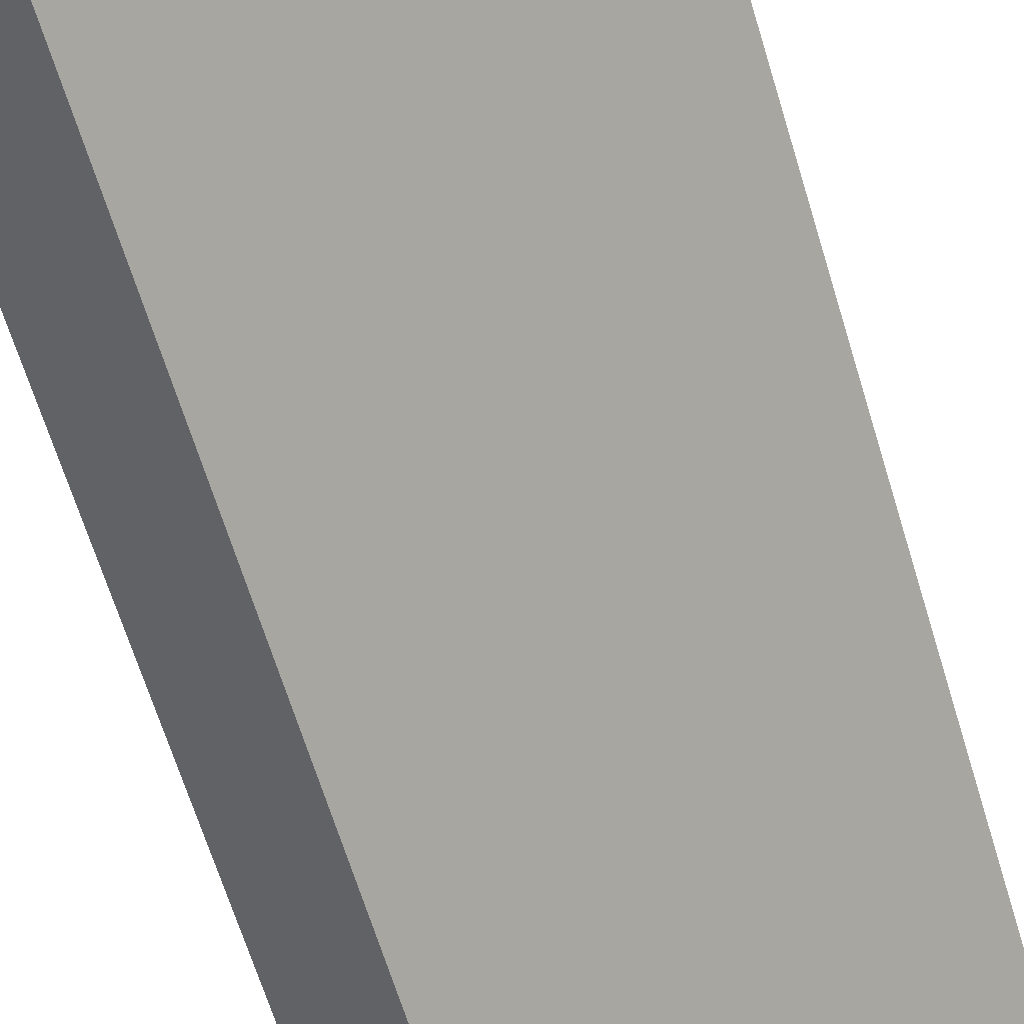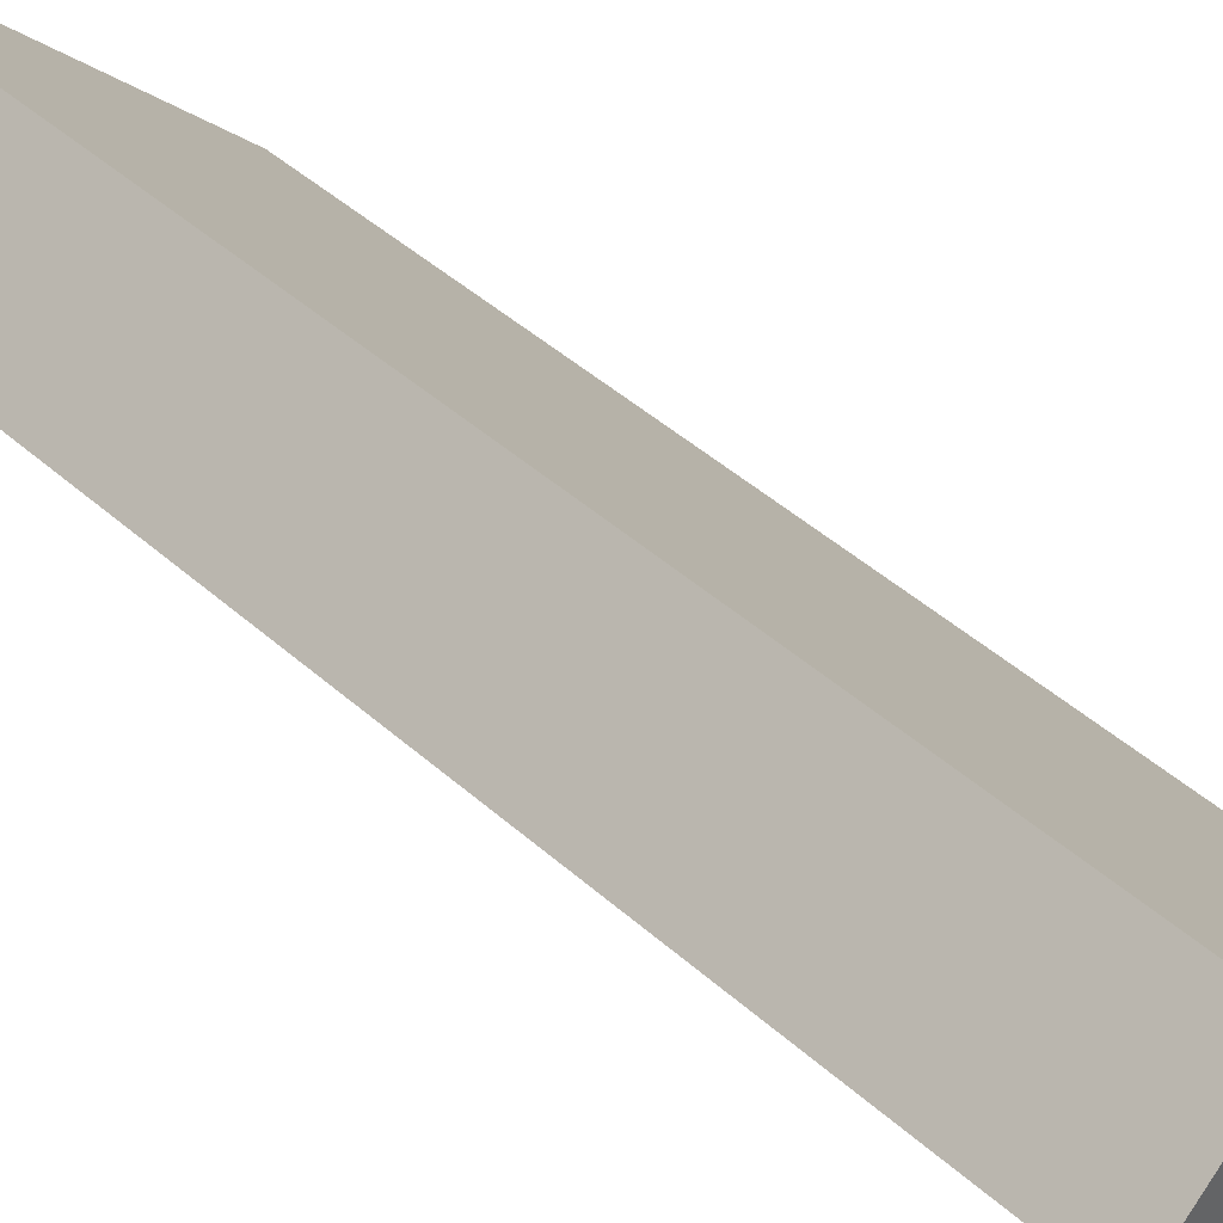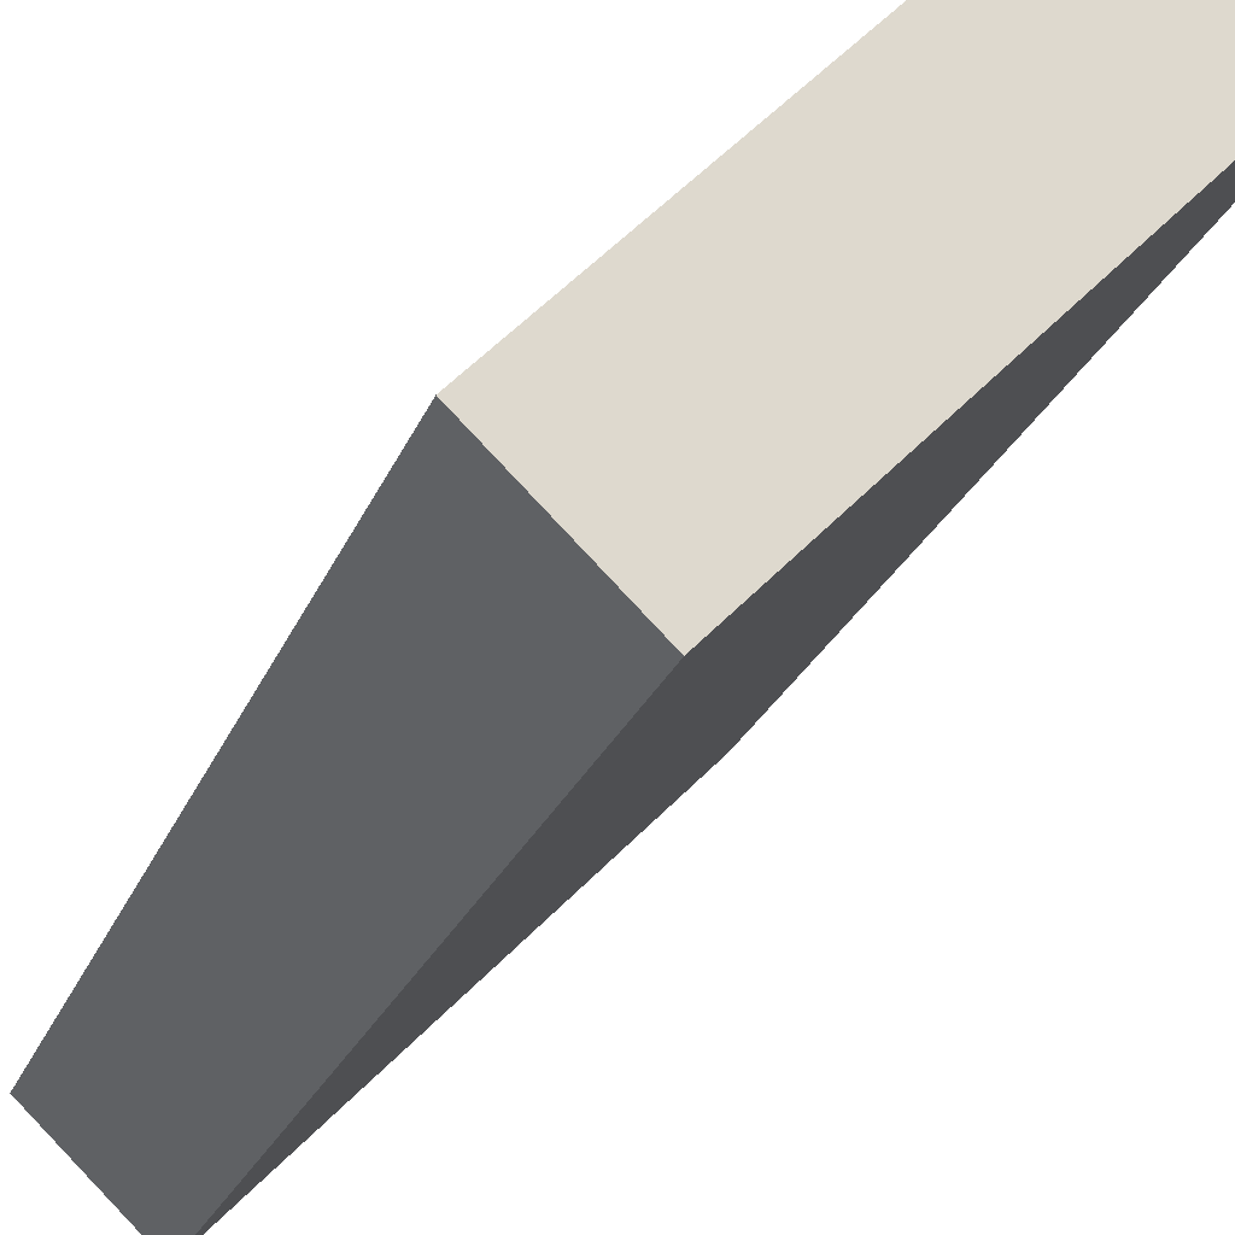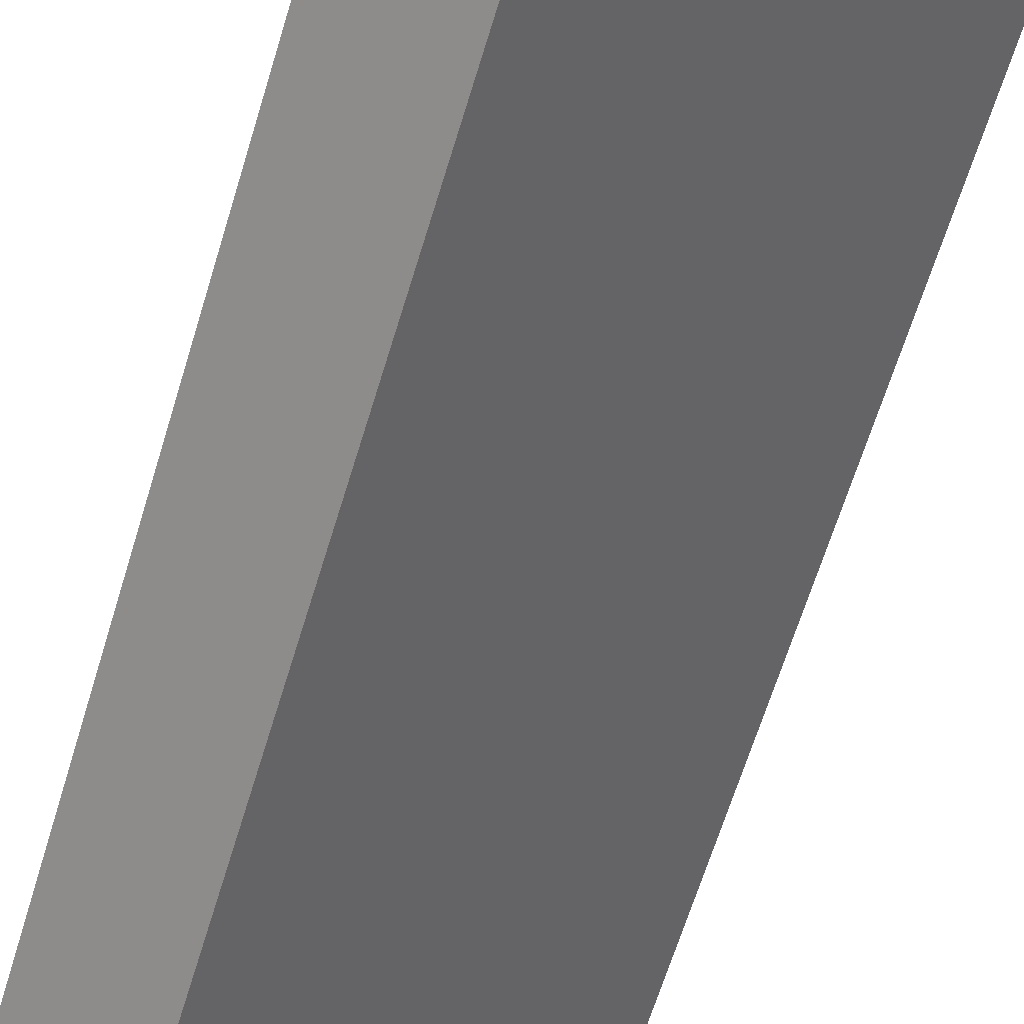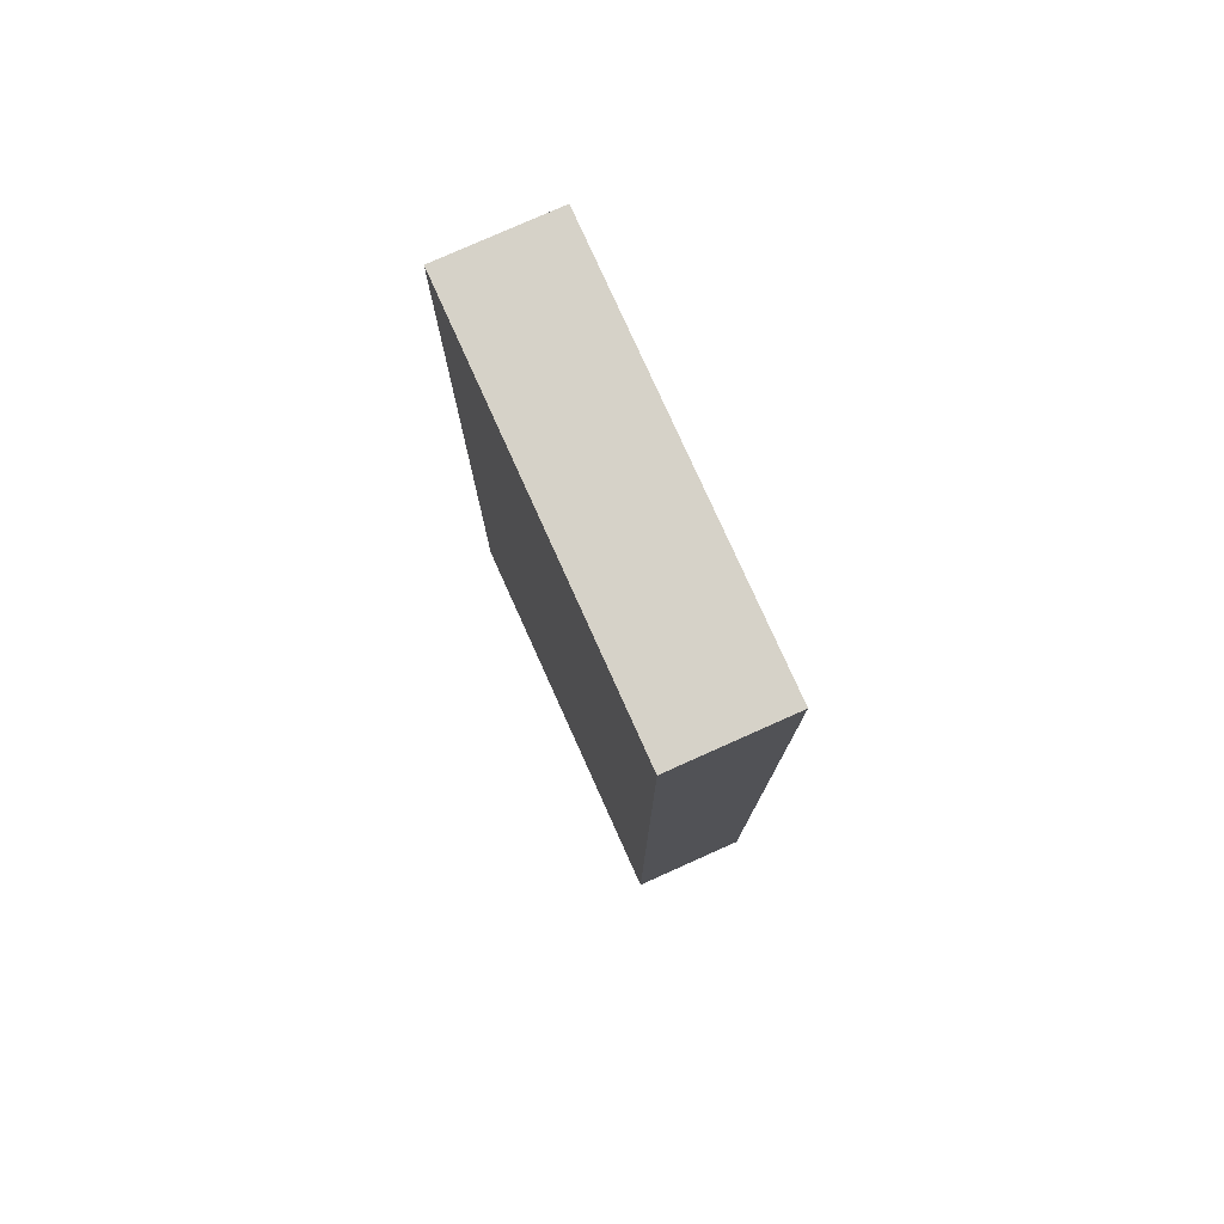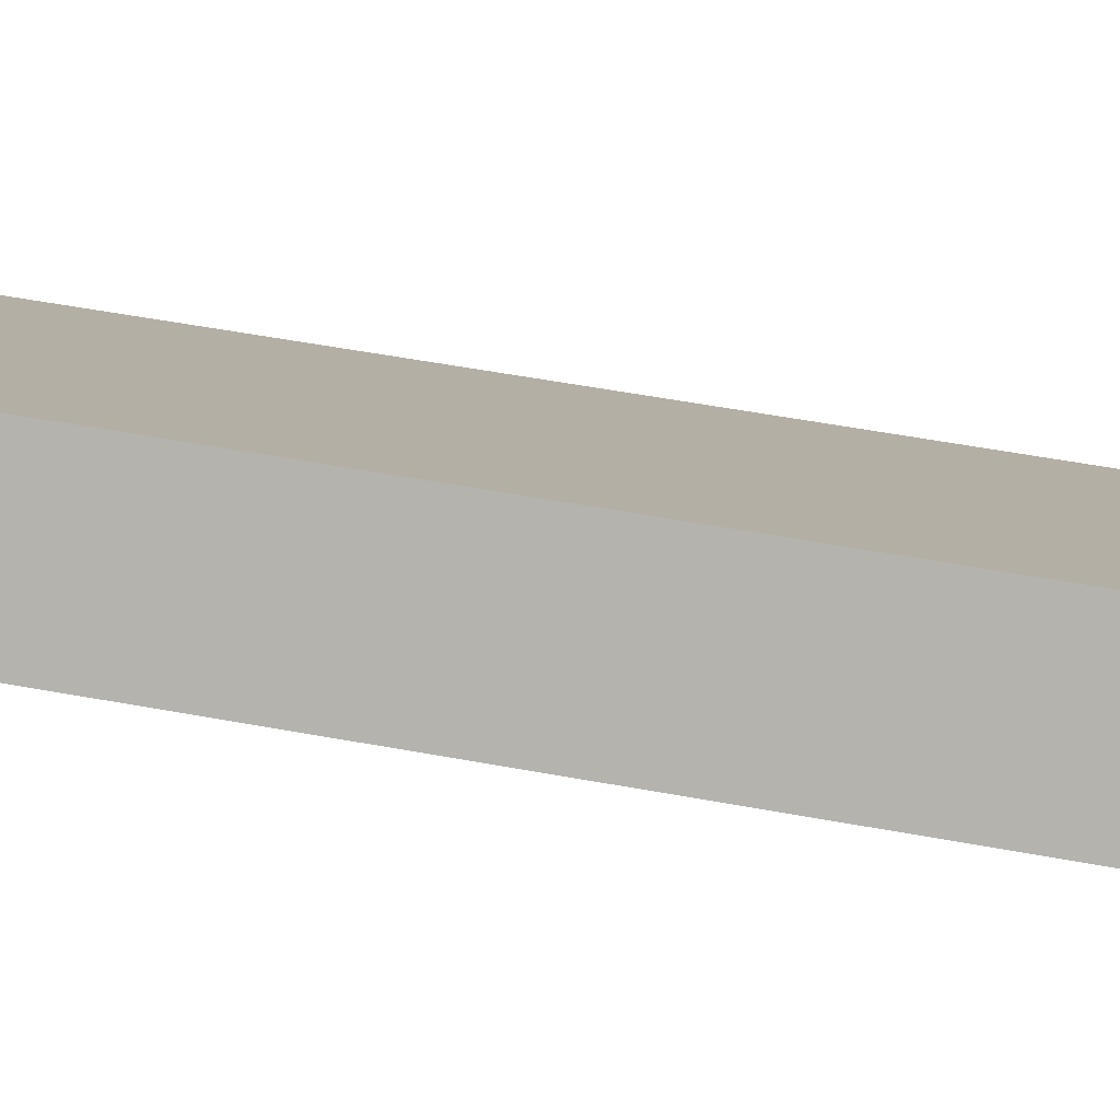
<metadata>
{"format":"obj","ext":"obj","renderer":"f3d","projection":"perspective","resolution":1024,"background":"white","views":[{"elev":-64.6,"azim":16.8,"up":"+Z"},{"elev":43.1,"azim":136.8,"up":"+Z"},{"elev":-20.3,"azim":-15.3,"up":"+Z"},{"elev":-63.3,"azim":-16.7,"up":"+Z"},{"elev":78.3,"azim":-159.5,"up":"+Y"},{"elev":54.0,"azim":101.2,"up":"+Z"}]}
</metadata>
<code>
v  0.712 7.898 -0.702
v  2.492 7.898 2.517
v  3.204 7.898 1.815
v  0 7.898 4.836e-16
v  2.492 -1.541e-16 2.517
v  3.204 -1.111e-16 1.815
v  0.712 4.299e-17 -0.702
v  0 0 0
g defaultobject
f 1 2 3
f 2 1 4
f 5 3 2
f 3 5 6
f 6 1 3
f 1 6 7
f 7 4 1
f 4 7 8
f 8 2 4
f 2 8 5
f 5 7 6
f 7 5 8

</code>
